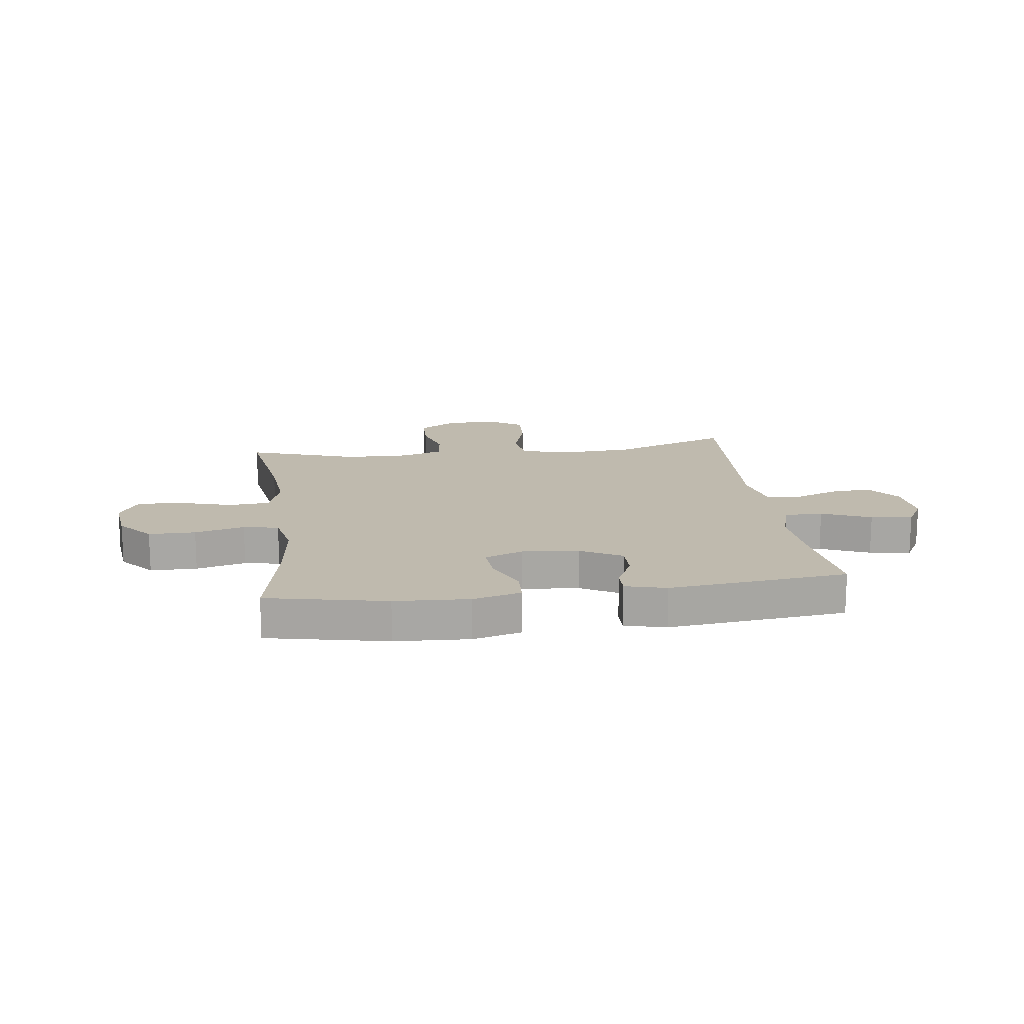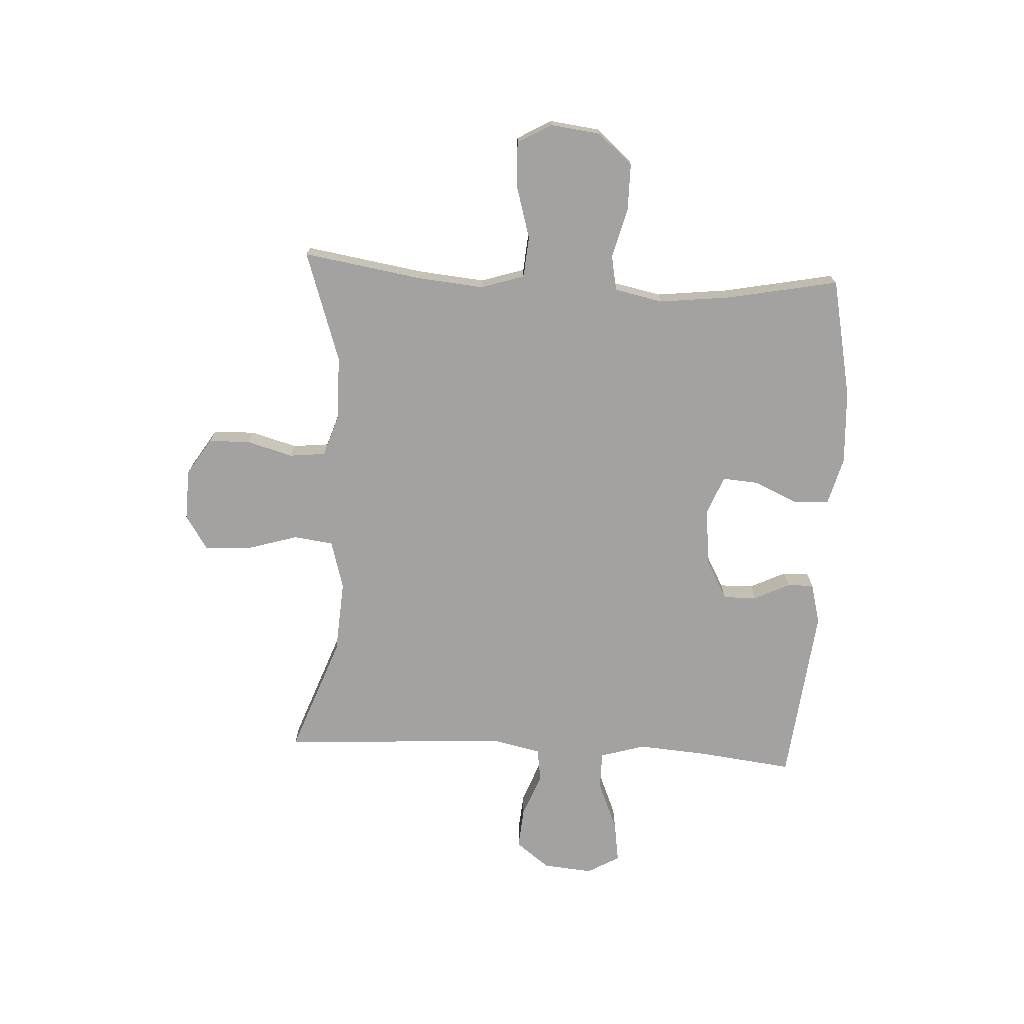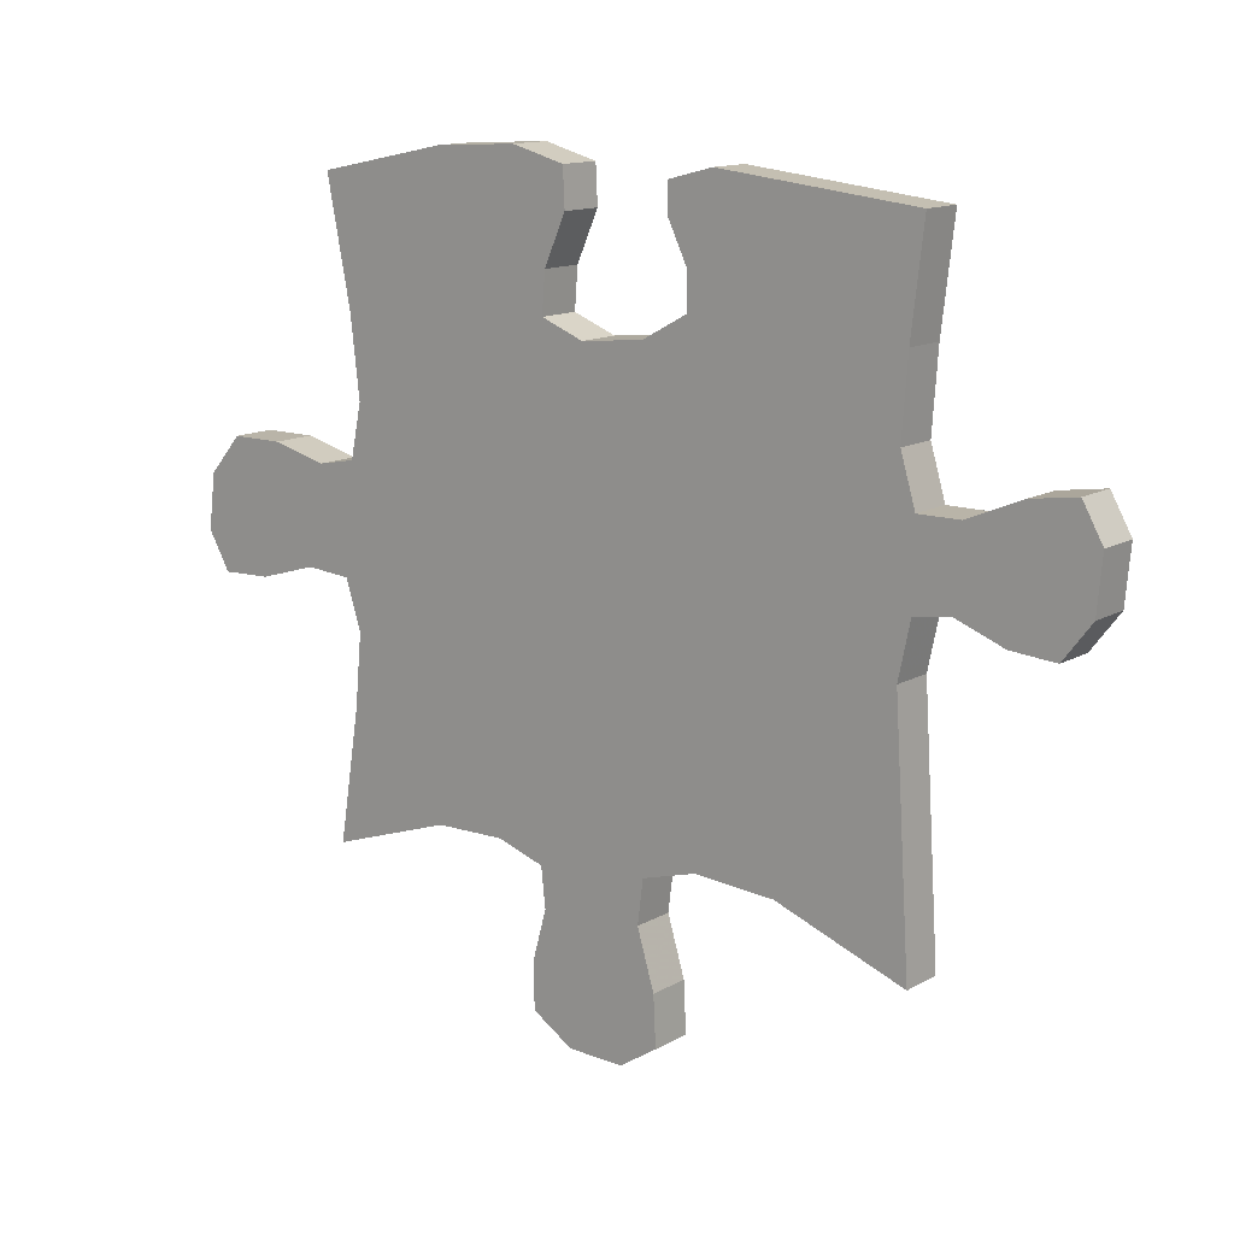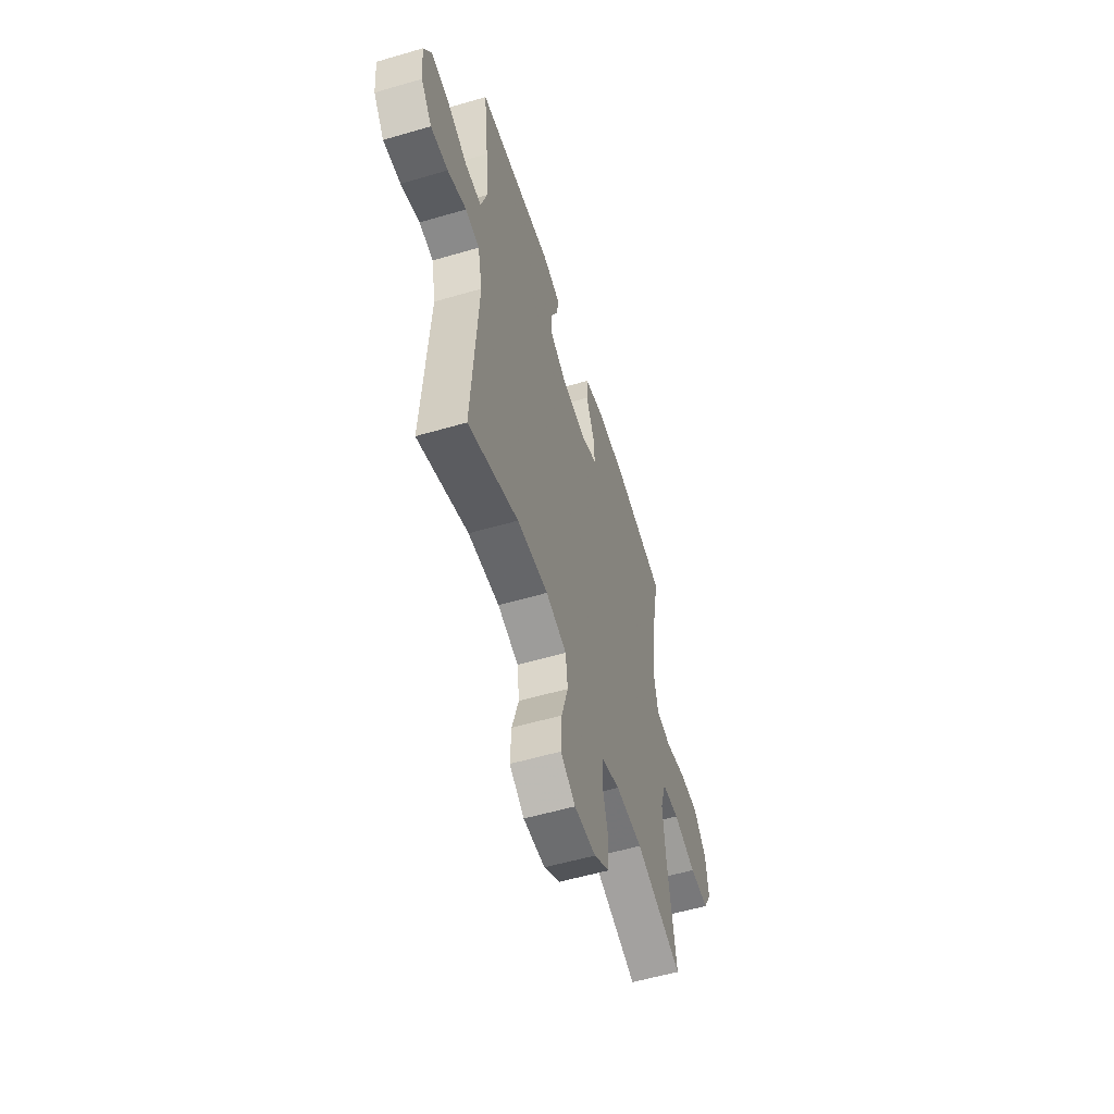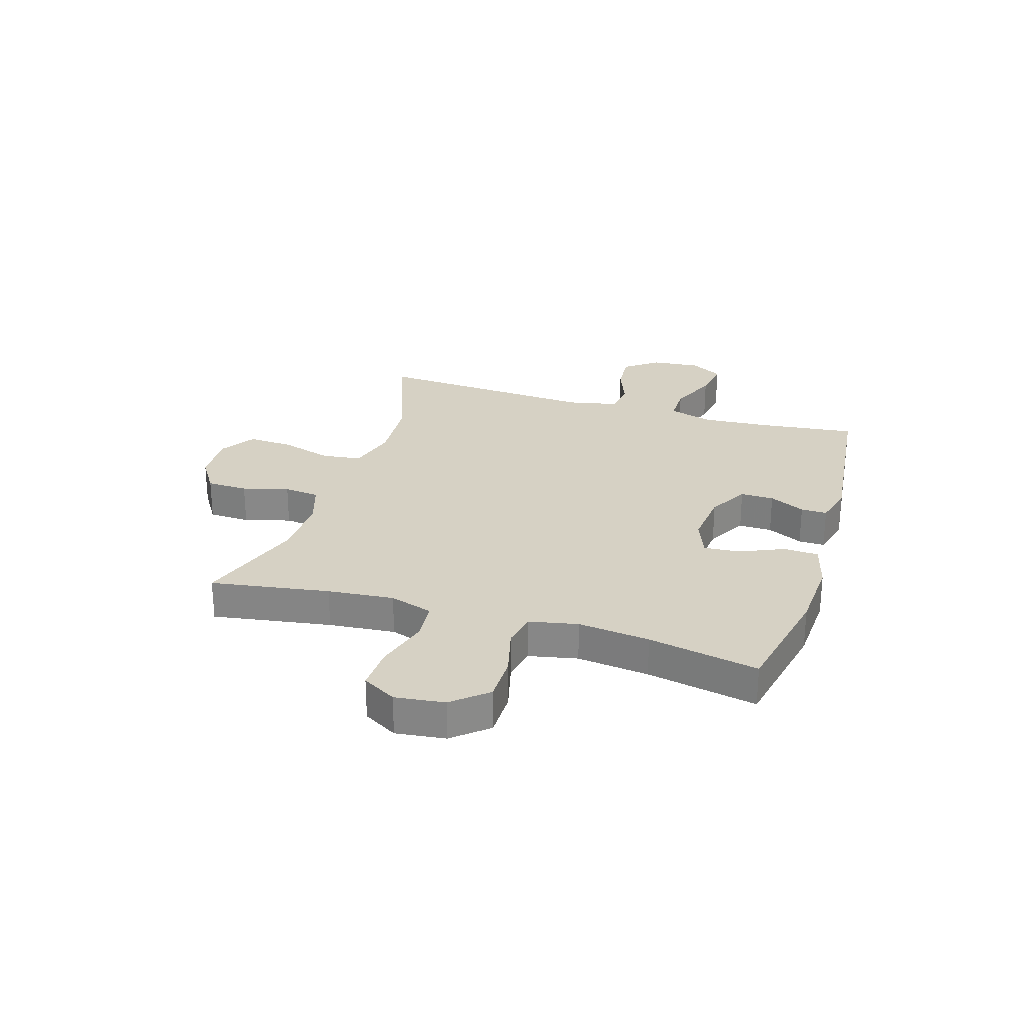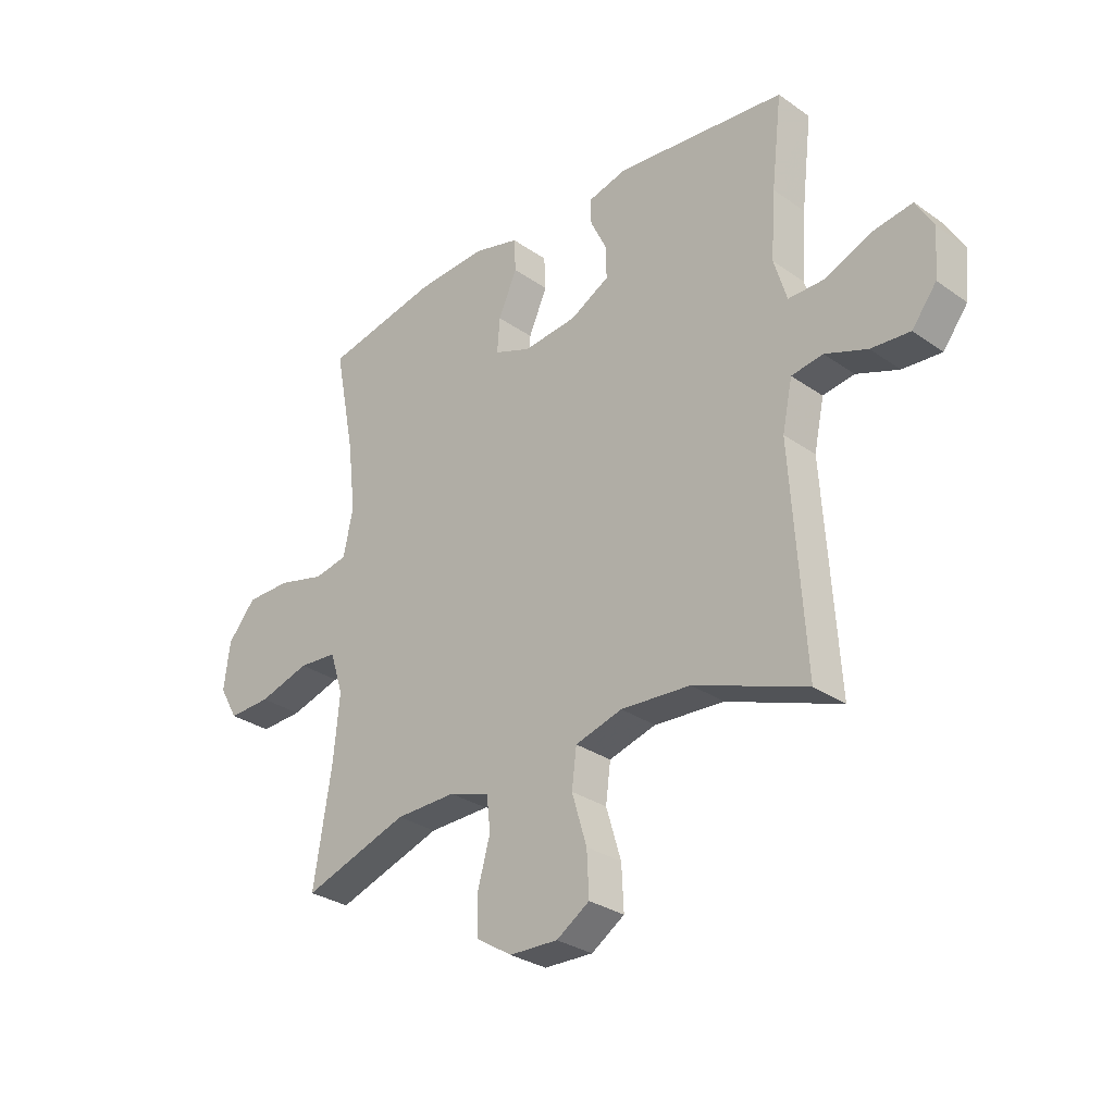
<metadata>
{"format":"obj","ext":"obj","renderer":"f3d","projection":"perspective","resolution":1024,"background":"white","views":[{"elev":15.8,"azim":-7.5,"up":"+Y"},{"elev":-72.7,"azim":-93.1,"up":"+Y"},{"elev":13.3,"azim":38.3,"up":"+Z"},{"elev":-55.6,"azim":107.1,"up":"+Z"},{"elev":26.9,"azim":-72.8,"up":"+Y"},{"elev":-30.0,"azim":44.5,"up":"+Z"}]}
</metadata>
<code>
v 0.5 0.07 0.5
v 0.48 0.07 0.33
v 0.471 0.07 0.205
v 0.495 0.07 0.125
v 0.563 0.07 0.125
v 0.651 0.07 0.162
v 0.725 0.07 0.173
v 0.758 0.07 0.115
v 0.75 0.07 0.026
v 0.704 0.07 -0.034
v 0.631 0.07 -0.028
v 0.552 0.07 0.002
v 0.493 0.07 -0.007
v 0.474 0.07 -0.097
v 0.5 0.07 -0.5
v 0.289 0.07 -0.422
v 0.158 0.07 -0.413
v 0.07 0.07 -0.438
v 0.061 0.07 -0.509
v 0.089 0.07 -0.602
v 0.093 0.07 -0.683
v 0.031 0.07 -0.723
v -0.06 0.07 -0.72
v -0.126 0.07 -0.678
v -0.128 0.07 -0.604
v -0.105 0.07 -0.521
v -0.112 0.07 -0.457
v -0.188 0.07 -0.432
v -0.302 0.07 -0.434
v -0.5 0.07 -0.5
v -0.466 0.07 -0.287
v -0.455 0.07 -0.168
v -0.48 0.07 -0.09
v -0.553 0.07 -0.084
v -0.649 0.07 -0.112
v -0.729 0.07 -0.115
v -0.764 0.07 -0.054
v -0.753 0.07 0.035
v -0.7 0.07 0.097
v -0.616 0.07 0.097
v -0.527 0.07 0.074
v -0.464 0.07 0.086
v -0.446 0.07 0.173
v -0.461 0.07 0.302
v -0.5 0.07 0.5
v -0.286 0.07 0.544
v -0.153 0.07 0.551
v -0.067 0.07 0.528
v -0.064 0.07 0.466
v -0.099 0.07 0.387
v -0.104 0.07 0.322
v -0.035 0.07 0.295
v 0.067 0.07 0.305
v 0.14 0.07 0.345
v 0.139 0.07 0.405
v 0.108 0.07 0.469
v 0.107 0.07 0.516
v 0.18 0.07 0.535
v 0.5 0 0.5
v 0.48 0 0.33
v 0.471 0 0.205
v 0.495 0 0.125
v 0.563 0 0.125
v 0.651 0 0.162
v 0.725 0 0.173
v 0.758 0 0.115
v 0.75 0 0.026
v 0.704 0 -0.034
v 0.631 0 -0.028
v 0.552 0 0.002
v 0.493 0 -0.007
v 0.474 0 -0.097
v 0.5 0 -0.5
v 0.289 0 -0.422
v 0.158 0 -0.413
v 0.07 0 -0.438
v 0.061 0 -0.509
v 0.089 0 -0.602
v 0.093 0 -0.683
v 0.031 0 -0.723
v -0.06 0 -0.72
v -0.126 0 -0.678
v -0.128 0 -0.604
v -0.105 0 -0.521
v -0.112 0 -0.457
v -0.188 0 -0.432
v -0.302 0 -0.434
v -0.5 0 -0.5
v -0.466 0 -0.287
v -0.455 0 -0.168
v -0.48 0 -0.09
v -0.553 0 -0.084
v -0.649 0 -0.112
v -0.729 0 -0.115
v -0.764 0 -0.054
v -0.753 0 0.035
v -0.7 0 0.097
v -0.616 0 0.097
v -0.527 0 0.074
v -0.464 0 0.086
v -0.446 0 0.173
v -0.461 0 0.302
v -0.5 0 0.5
v -0.286 0 0.544
v -0.153 0 0.551
v -0.067 0 0.528
v -0.064 0 0.466
v -0.099 0 0.387
v -0.104 0 0.322
v -0.035 0 0.295
v 0.067 0 0.305
v 0.14 0 0.345
v 0.139 0 0.405
v 0.108 0 0.469
v 0.107 0 0.516
v 0.18 0 0.535
f 58 1 2
f 57 58 2
f 56 57 2
f 55 56 2
f 54 55 2 3
f 53 54 3 4
f 52 53 4
f 48 49 50
f 47 48 50
f 46 47 50
f 45 46 50
f 44 45 50
f 43 44 50 51
f 42 43 51 52
f 39 40 41
f 38 39 41
f 37 38 41
f 36 37 41
f 35 36 41
f 34 35 41
f 33 34 41 42
f 42 52 4
f 33 42 4
f 32 33 4
f 29 30 31
f 32 4 5
f 31 32 5
f 29 31 5
f 28 29 5
f 24 25 26
f 23 24 26
f 22 23 26
f 21 22 26
f 20 21 26
f 19 20 26
f 18 19 26 27
f 27 28 5
f 18 27 5
f 17 18 5
f 14 15 16
f 13 14 16 17
f 10 11 12
f 9 10 12
f 8 9 12
f 7 8 12
f 6 7 12
f 5 6 12
f 5 12 13
f 5 13 17
f 60 59 116
f 60 116 115
f 60 115 114
f 60 114 113
f 61 60 113 112
f 62 61 112 111
f 62 111 110
f 108 107 106
f 108 106 105
f 108 105 104
f 108 104 103
f 108 103 102
f 109 108 102 101
f 110 109 101 100
f 99 98 97
f 99 97 96
f 99 96 95
f 99 95 94
f 99 94 93
f 99 93 92
f 100 99 92 91
f 62 110 100
f 62 100 91
f 62 91 90
f 89 88 87
f 63 62 90
f 63 90 89
f 63 89 87
f 63 87 86
f 84 83 82
f 84 82 81
f 84 81 80
f 84 80 79
f 84 79 78
f 84 78 77
f 85 84 77 76
f 63 86 85
f 63 85 76
f 63 76 75
f 74 73 72
f 75 74 72 71
f 70 69 68
f 70 68 67
f 70 67 66
f 70 66 65
f 70 65 64
f 70 64 63
f 71 70 63
f 75 71 63
f 1 59 60 2
f 2 60 61 3
f 3 61 62 4
f 4 62 63 5
f 5 63 64 6
f 6 64 65 7
f 7 65 66 8
f 8 66 67 9
f 9 67 68 10
f 10 68 69 11
f 11 69 70 12
f 12 70 71 13
f 13 71 72 14
f 14 72 73 15
f 15 73 74 16
f 16 74 75 17
f 17 75 76 18
f 18 76 77 19
f 19 77 78 20
f 20 78 79 21
f 21 79 80 22
f 22 80 81 23
f 23 81 82 24
f 24 82 83 25
f 25 83 84 26
f 26 84 85 27
f 27 85 86 28
f 28 86 87 29
f 29 87 88 30
f 30 88 89 31
f 31 89 90 32
f 32 90 91 33
f 33 91 92 34
f 34 92 93 35
f 35 93 94 36
f 36 94 95 37
f 37 95 96 38
f 38 96 97 39
f 39 97 98 40
f 40 98 99 41
f 41 99 100 42
f 42 100 101 43
f 43 101 102 44
f 44 102 103 45
f 45 103 104 46
f 46 104 105 47
f 47 105 106 48
f 48 106 107 49
f 49 107 108 50
f 50 108 109 51
f 51 109 110 52
f 52 110 111 53
f 53 111 112 54
f 54 112 113 55
f 55 113 114 56
f 56 114 115 57
f 57 115 116 58
f 58 116 59 1

</code>
